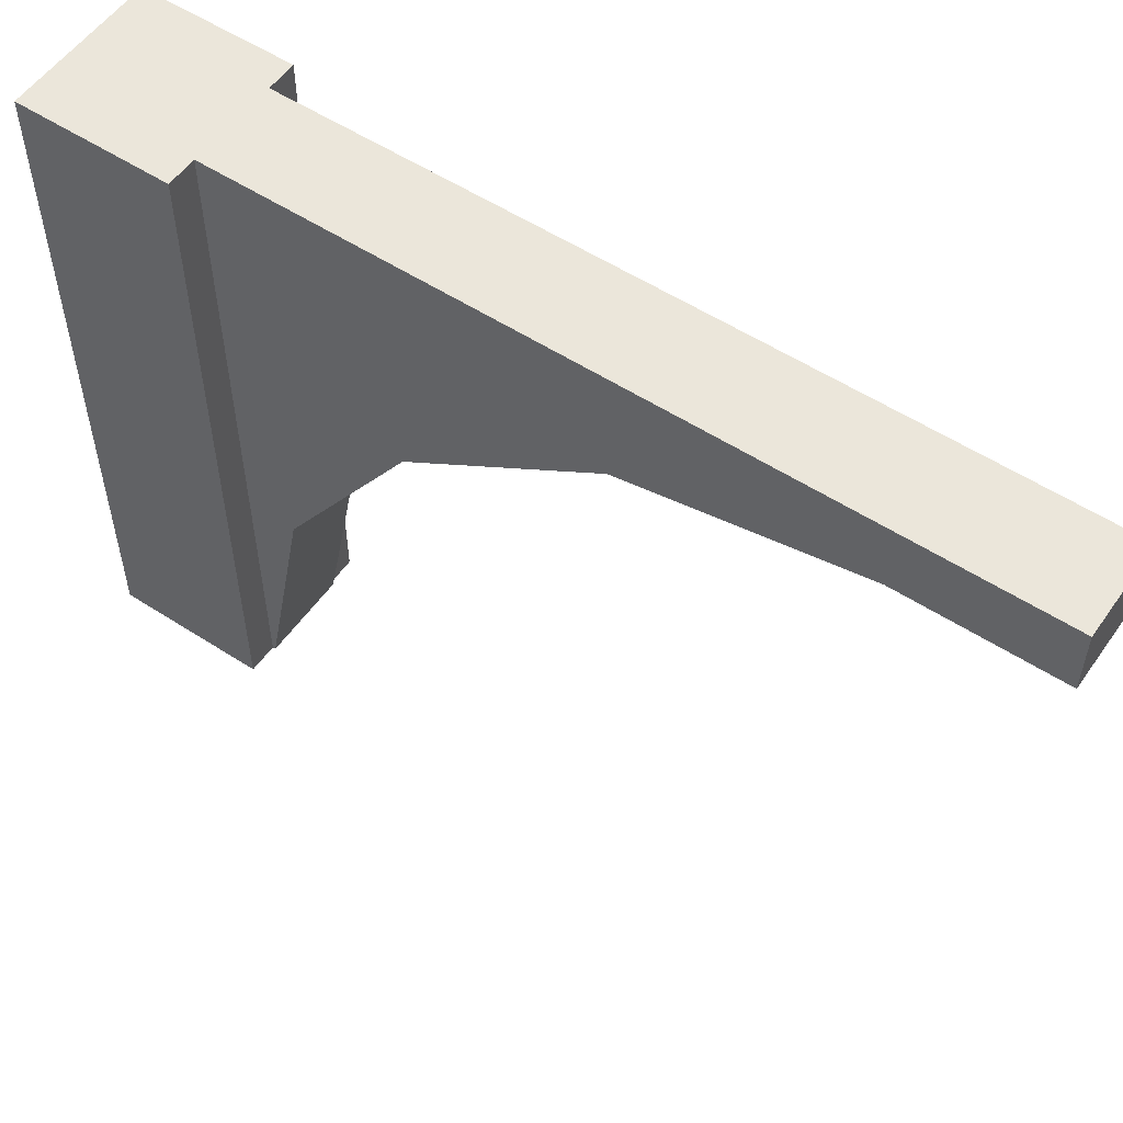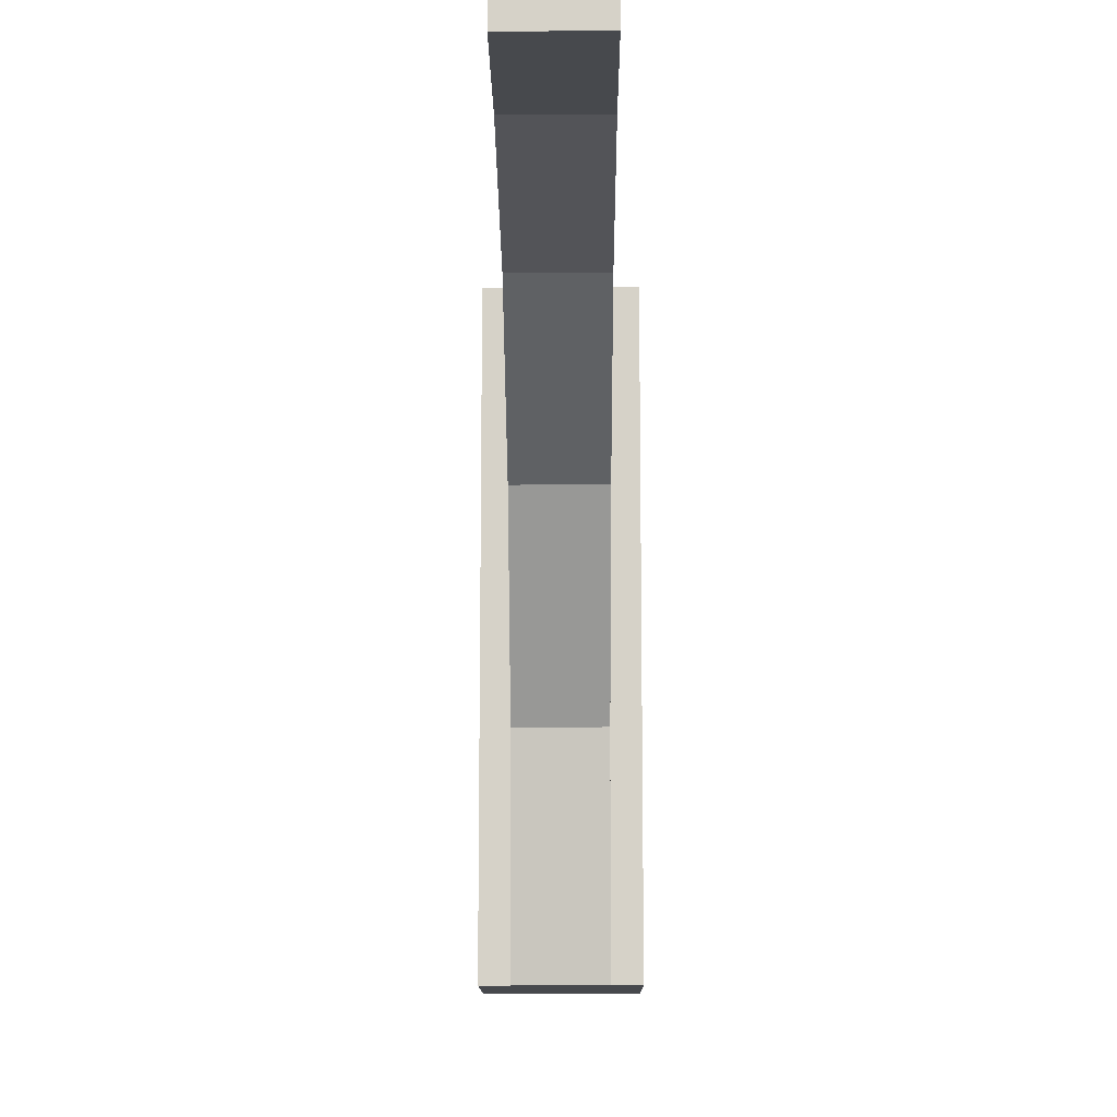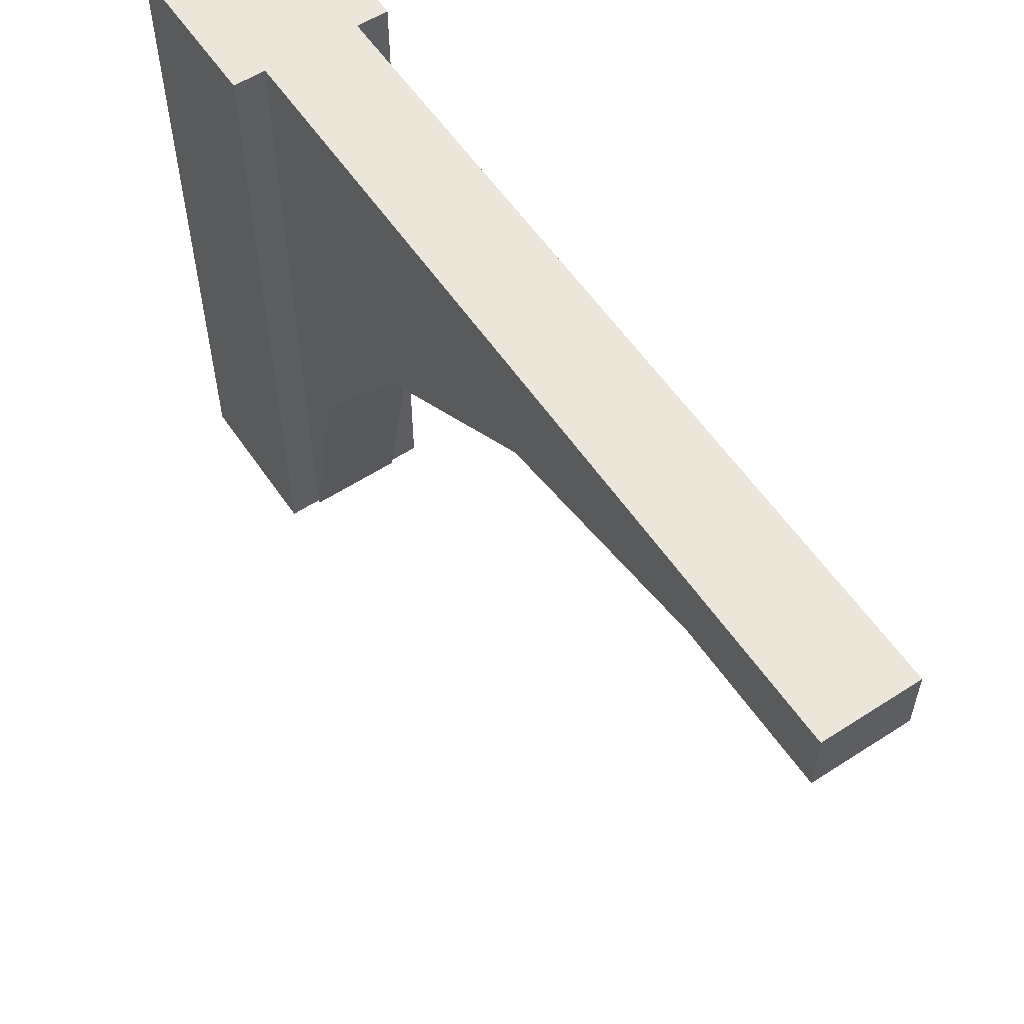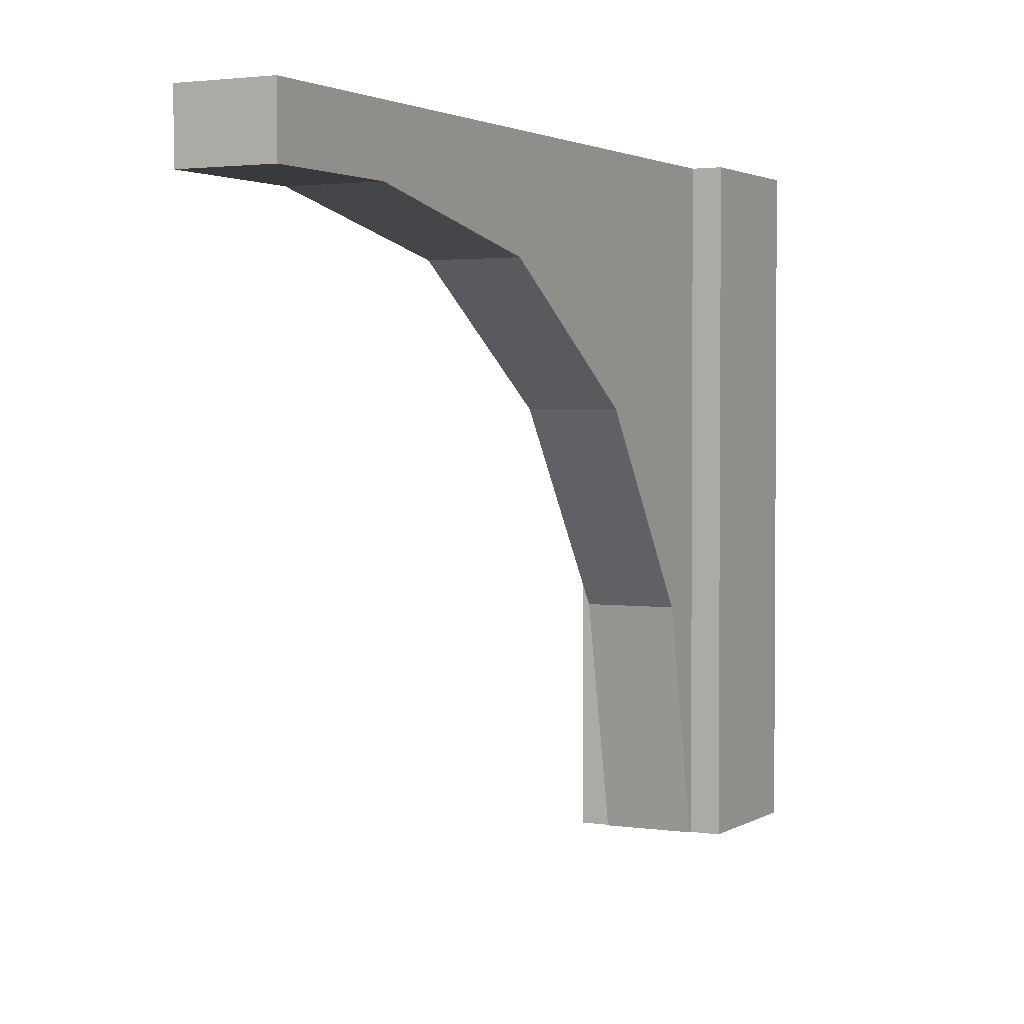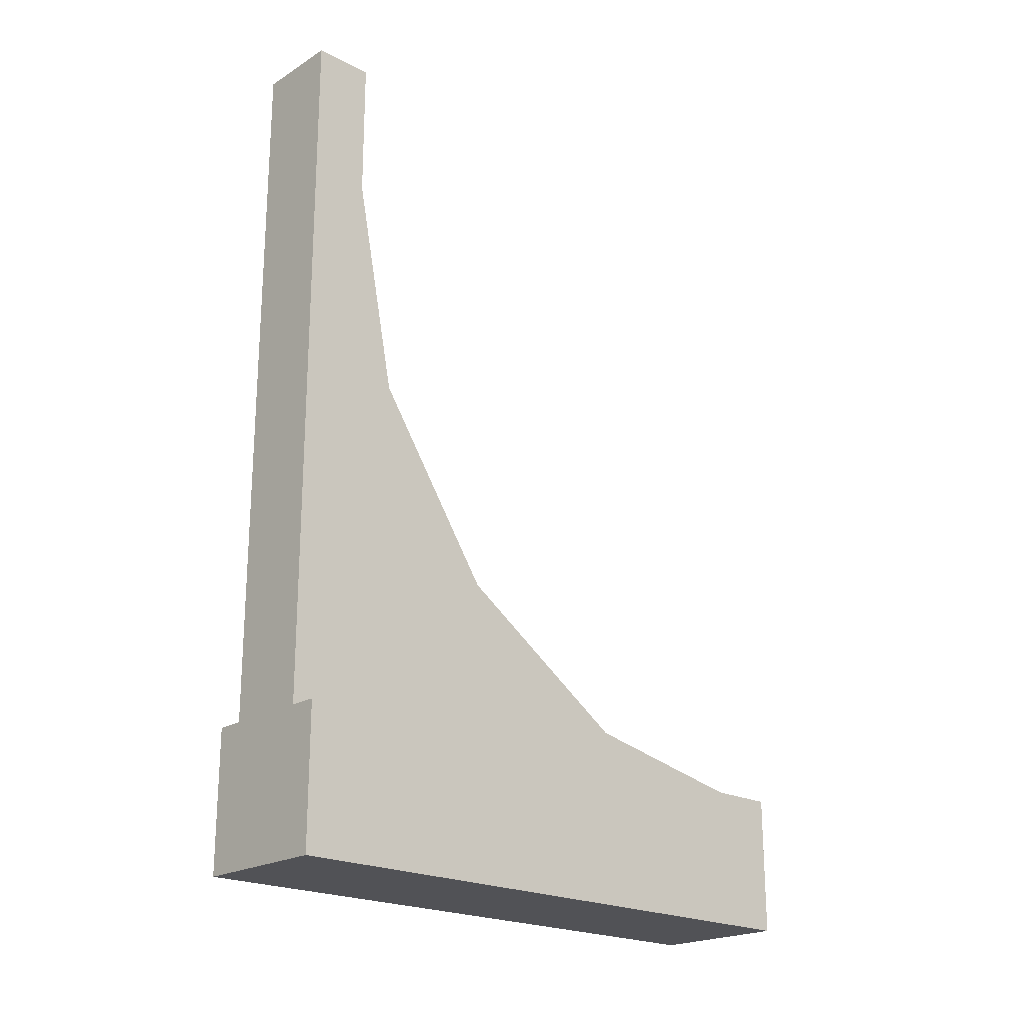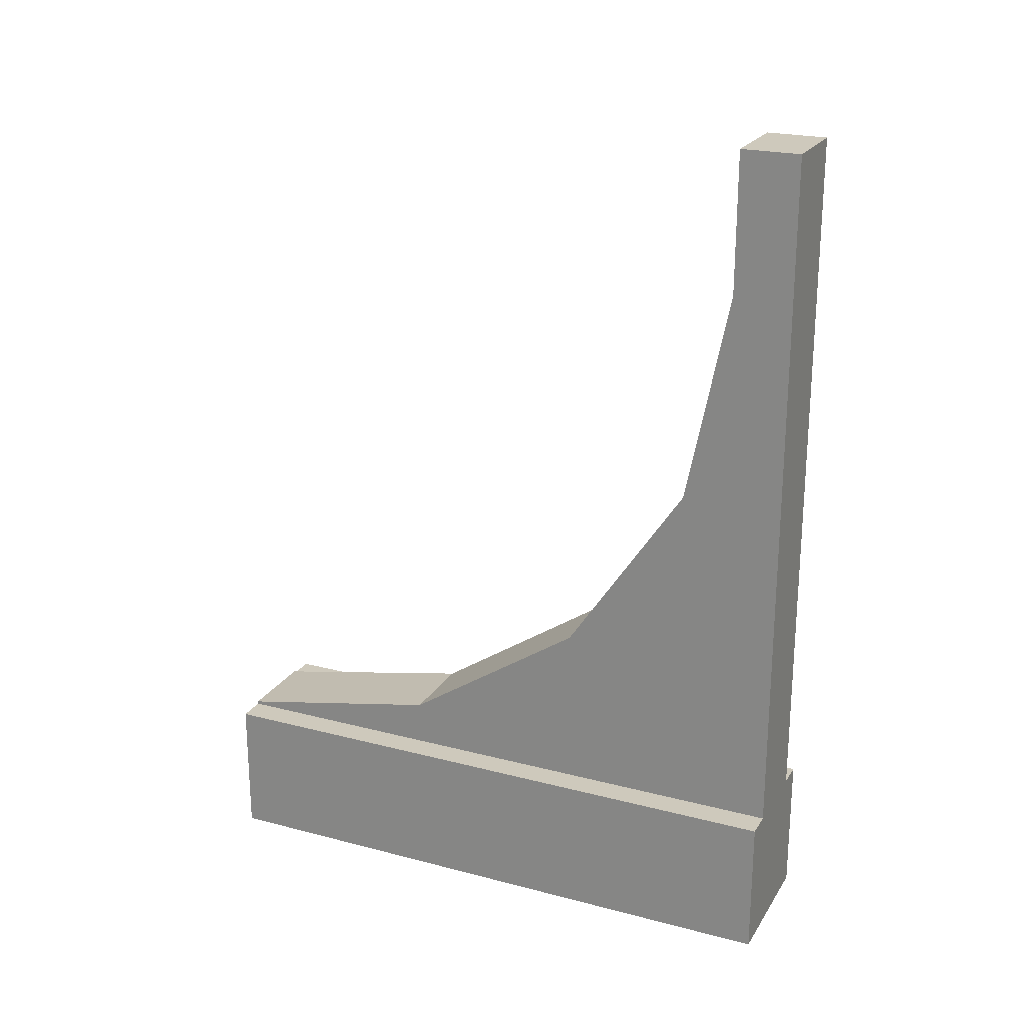
<metadata>
{"format":"obj","ext":"obj","renderer":"f3d","projection":"perspective","resolution":1024,"background":"white","views":[{"elev":54.9,"azim":-55.5,"up":"+Y"},{"elev":-12.2,"azim":0.4,"up":"+Y"},{"elev":57.6,"azim":-33.9,"up":"+Y"},{"elev":2.3,"azim":27.6,"up":"+Y"},{"elev":-21.3,"azim":-132.8,"up":"+Z"},{"elev":22.5,"azim":114.3,"up":"+Z"}]}
</metadata>
<code>
o Mesh1_Grey_Arch_Model
v 0.5 0 -3
v 0 0 -3
v 0 2.2 -3
v 0.5 2.2 -3
v 0.5 0 -2.5
v 0.4 0 -2.5
v 0.1 0 -2.5
v 0 0 -2.5
v 0.5 2.2 -2.5
v 0.4 2.2 -2.5
v 0 2.2 -2.5
v 0.1 2.2 -2.5
v 0.1 0 -2.49
v 0.1 0.7615 -2.339
v 0.1 1.407 -1.907
v 0.1 1.839 -1.262
v 0.1 1.99 -0.5
v 0.1 1.99 0
v 0.1 2.2 0
v 0.4 0 -2.49
v 0.4 0.7615 -2.339
v 0.4 2.2 0
v 0.4 1.99 0
v 0.4 1.99 -0.5
v 0.4 1.839 -1.262
v 0.4 1.407 -1.907
f 1 2 3
f 5 9 10
f 5 1 4
f 2 8 11
f 11 8 7
f 22 19 18
f 17 24 23
f 9 4 10
f 2 1 6
f 4 1 3
f 6 5 10
f 9 5 4
f 3 2 11
f 12 11 7
f 23 22 18
f 18 17 23
f 12 3 11
f 12 10 3
f 2 7 8
f 4 3 10
f 6 7 2
f 1 5 6
f 20 13 7
f 20 21 13
f 10 12 19
f 25 24 17
f 26 25 16
f 21 26 15
f 22 23 24
f 18 19 17
f 6 20 7
f 22 10 19
f 16 25 17
f 15 26 16
f 14 21 15
f 7 13 14
f 10 22 24
f 10 24 25
f 10 25 26
f 10 26 21
f 20 6 21
f 21 14 13
f 19 12 17
f 17 12 16
f 16 12 15
f 15 12 14
f 12 7 14
f 6 10 21

</code>
